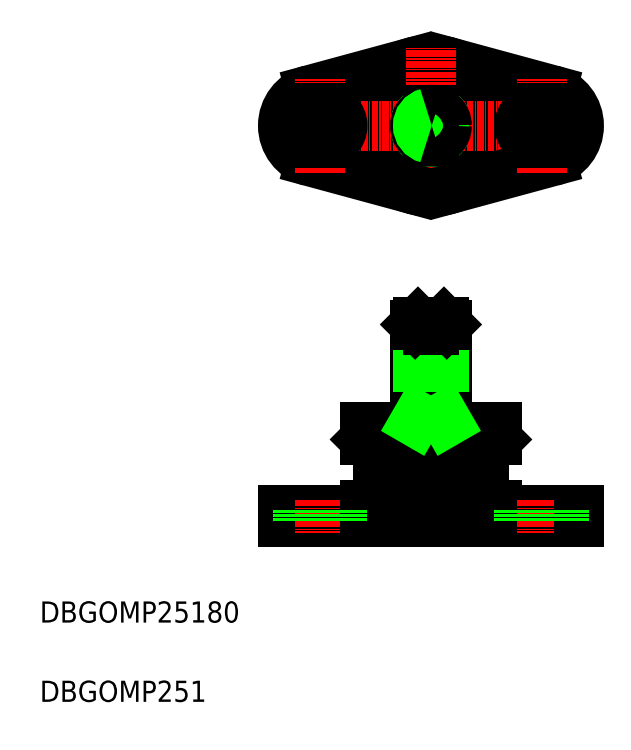
<metadata>
{"format":"dxf","ext":"dxf","renderer":"ezdxf+matplotlib","layout":"modelspace","background":"white","min_lineweight":24,"dpi":150}
</metadata>
<code>
0
SECTION
2
ENTITIES
0
TEXT
8
0
10
13.42
20
10.87
30
0
40
4
1
DBGOMP251
0
TEXT
8
0
10
13.42
20
25.87
30
0
40
4
1
DBGOMP25180
0
CIRCLE
8
0
10
87.45
20
119.9
30
0
40
10
0
CIRCLE
8
0
10
87.45
20
119.9
30
0
40
12.5
0
LINE
8
0
10
110.3
20
126.7
30
0
11
90.72
21
132
31
0
0
LINE
8
0
10
64.61
20
126.7
30
0
11
84.17
21
132
31
0
0
LINE
8
CENTER
10
87.45
20
104.9
30
0
11
87.45
21
134.9
31
0
0
LINE
8
0
10
64.61
20
113.1
30
0
11
84.17
21
107.8
31
0
0
LINE
8
CENTER
10
117.4
20
119.9
30
0
11
57.45
21
119.9
31
0
0
ARC
8
0
10
66.45
20
119.9
30
0
40
7
50
105.2
51
254.8
0
LINE
8
CENTER
10
66.45
20
110.9
30
0
11
66.45
21
128.9
31
0
0
LINE
8
0
10
110.3
20
113.1
30
0
11
90.72
21
107.8
31
0
0
ARC
8
0
10
87.45
20
119.9
30
0
40
2.458
50
284.1
51
75.87
0
CIRCLE
8
0
10
87.45
20
119.9
30
0
40
3
0
ARC
8
0
10
108.4
20
119.9
30
0
40
7
50
285.2
51
74.82
0
LINE
8
CENTER
10
108.4
20
110.9
30
0
11
108.4
21
128.9
31
0
0
LINE
8
0
10
106.4
20
119.9
30
0
11
106.4
21
119.9
31
0
0
LINE
8
0
10
106.4
20
119.9
30
0
11
106.4
21
119.9
31
0
0
LINE
8
0
10
106.4
20
119.9
30
0
11
106.4
21
119.9
31
0
0
LINE
8
0
10
97.45
20
50.61
30
0
11
99.95
21
48.11
31
0
0
LINE
8
0
10
77.45
20
50.61
30
0
11
74.95
21
48.11
31
0
0
LINE
8
CENTER
10
87.45
20
84.81
30
0
11
87.45
21
42.81
31
0
0
LINE
8
0
10
90.45
20
62.81
30
0
11
90.45
21
82.27
31
0
0
LINE
8
0
10
84.45
20
62.81
30
0
11
84.45
21
82.27
31
0
0
LINE
8
0
10
84.99
20
64.81
30
0
11
84.99
21
82.81
31
0
0
LINE
8
0
10
89.9
20
64.81
30
0
11
89.9
21
82.81
31
0
0
LINE
8
0
10
84.45
20
82.27
30
0
11
86.85
21
82.27
31
0
0
LINE
8
0
10
84.99
20
82.81
30
0
11
84.45
21
82.27
31
0
0
LINE
8
0
10
84.99
20
82.81
30
0
11
86.85
21
82.81
31
0
0
LINE
8
0
10
89.9
20
82.81
30
0
11
90.45
21
82.27
31
0
0
LINE
8
0
10
74.95
20
62.81
30
0
11
99.95
21
62.81
31
0
0
LINE
8
0
10
74.95
20
60.51
30
0
11
99.95
21
60.51
31
0
0
LINE
8
0
10
74.95
20
62.81
30
0
11
99.95
21
62.81
31
0
0
LINE
8
0
10
74.95
20
62.81
30
0
11
74.95
21
60.51
31
0
0
LINE
8
0
10
84.45
20
64.81
30
0
11
90.45
21
64.81
31
0
0
LINE
8
0
10
96.45
20
58.01
30
0
11
78.45
21
58.01
31
0
0
LINE
8
0
10
96.45
20
50.61
30
0
11
78.45
21
50.61
31
0
0
LINE
8
0
10
77.45
20
58.01
30
0
11
77.45
21
50.61
31
0
0
LINE
8
0
10
77.45
20
58.01
30
0
11
74.95
21
60.51
31
0
0
LINE
8
0
10
99.95
20
62.81
30
0
11
99.95
21
60.51
31
0
0
LINE
8
0
10
97.45
20
58.01
30
0
11
97.45
21
50.61
31
0
0
LINE
8
0
10
97.45
20
58.01
30
0
11
99.95
21
60.51
31
0
0
LINE
8
0
10
59.45
20
44.81
30
0
11
115.4
21
44.81
31
0
0
LINE
8
0
10
59.45
20
47.11
30
0
11
115.4
21
47.11
31
0
0
LINE
8
0
10
59.45
20
47.11
30
0
11
59.45
21
44.81
31
0
0
LINE
8
CENTER
10
66.45
20
49.11
30
0
11
66.45
21
42.81
31
0
0
LINE
8
0
10
74.95
20
48.11
30
0
11
99.95
21
48.11
31
0
0
LINE
8
0
10
74.95
20
47.11
30
0
11
74.95
21
48.11
31
0
0
LINE
8
0
10
99.95
20
47.11
30
0
11
99.95
21
48.11
31
0
0
LINE
8
CENTER
10
108.4
20
49.11
30
0
11
108.4
21
42.81
31
0
0
LINE
8
0
10
115.4
20
47.11
30
0
11
115.4
21
44.81
31
0
0
LINE
8
0
10
89.9
20
64.81
30
0
11
90.45
21
63.88
31
0
0
LINE
8
0
10
84.99
20
64.81
30
0
11
84.45
21
63.88
31
0
0
LINE
8
0
10
86.85
20
122.8
30
0
11
86.85
21
117
31
0
0
LINE
8
0
10
88.05
20
122.8
30
0
11
88.05
21
117
31
0
0
INSERT
8
0
2
A$C77B54946
10
66.45
20
119.9
30
0
50
90
0
INSERT
8
0
2
A$C77B54946
10
108.4
20
119.9
30
0
50
90
0
LINE
8
0
10
86.85
20
82.81
30
0
11
86.85
21
81.31
31
0
0
LINE
8
0
10
88.05
20
82.81
30
0
11
88.05
21
81.31
31
0
0
LINE
8
0
10
86.85
20
81.31
30
0
11
88.05
21
81.31
31
0
0
ARC
8
0
10
87.45
20
119.9
30
0
40
2.458
50
104.1
51
255.9
0
LINE
8
0
10
88.05
20
82.81
30
0
11
89.9
21
82.81
31
0
0
LINE
8
0
10
88.05
20
82.27
30
0
11
90.45
21
82.27
31
0
0
LINE
8
0
10
70.7
20
47.11
30
0
11
70.7
21
44.81
31
0
0
LINE
8
0
10
62.2
20
47.11
30
0
11
62.2
21
44.81
31
0
0
LINE
8
0
10
112.7
20
47.11
30
0
11
112.7
21
44.81
31
0
0
LINE
8
0
10
104.2
20
47.11
30
0
11
104.2
21
44.81
31
0
0
ENDSEC
0
EOF

</code>
